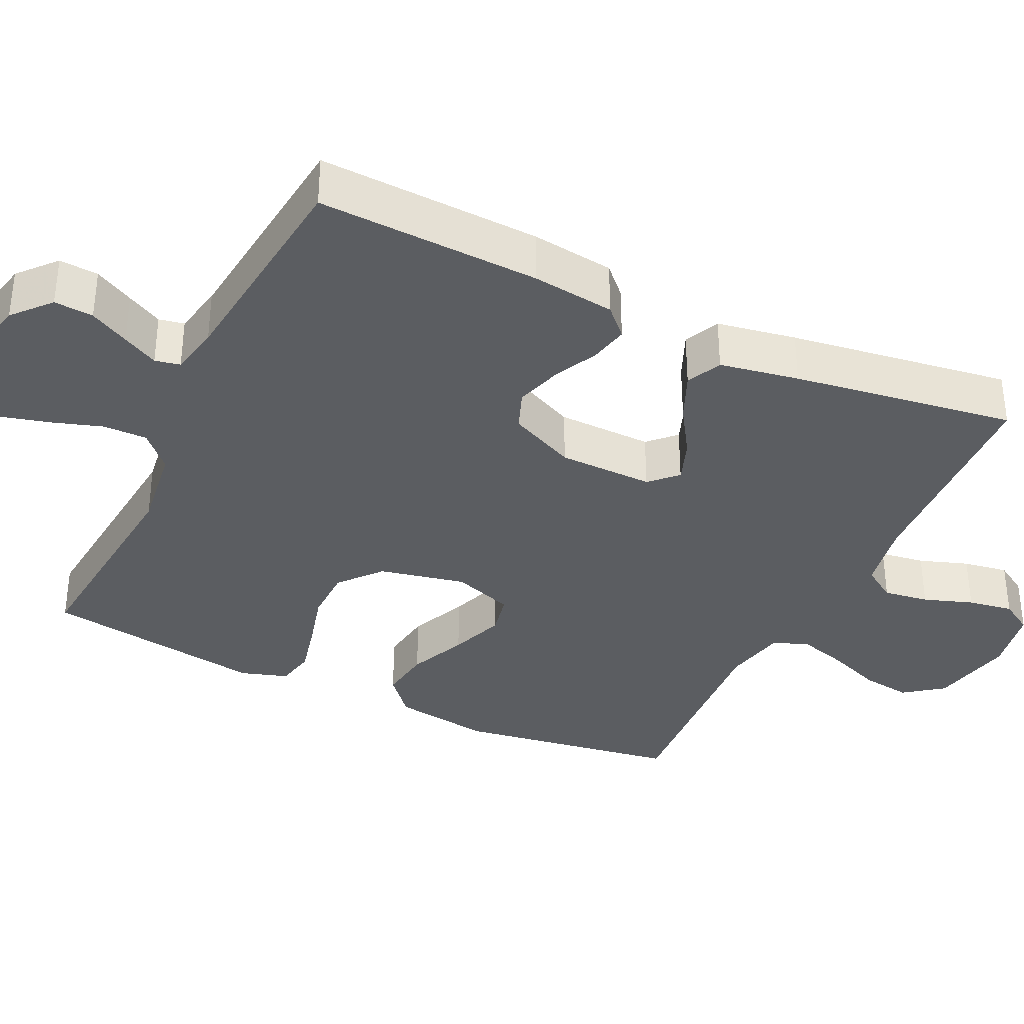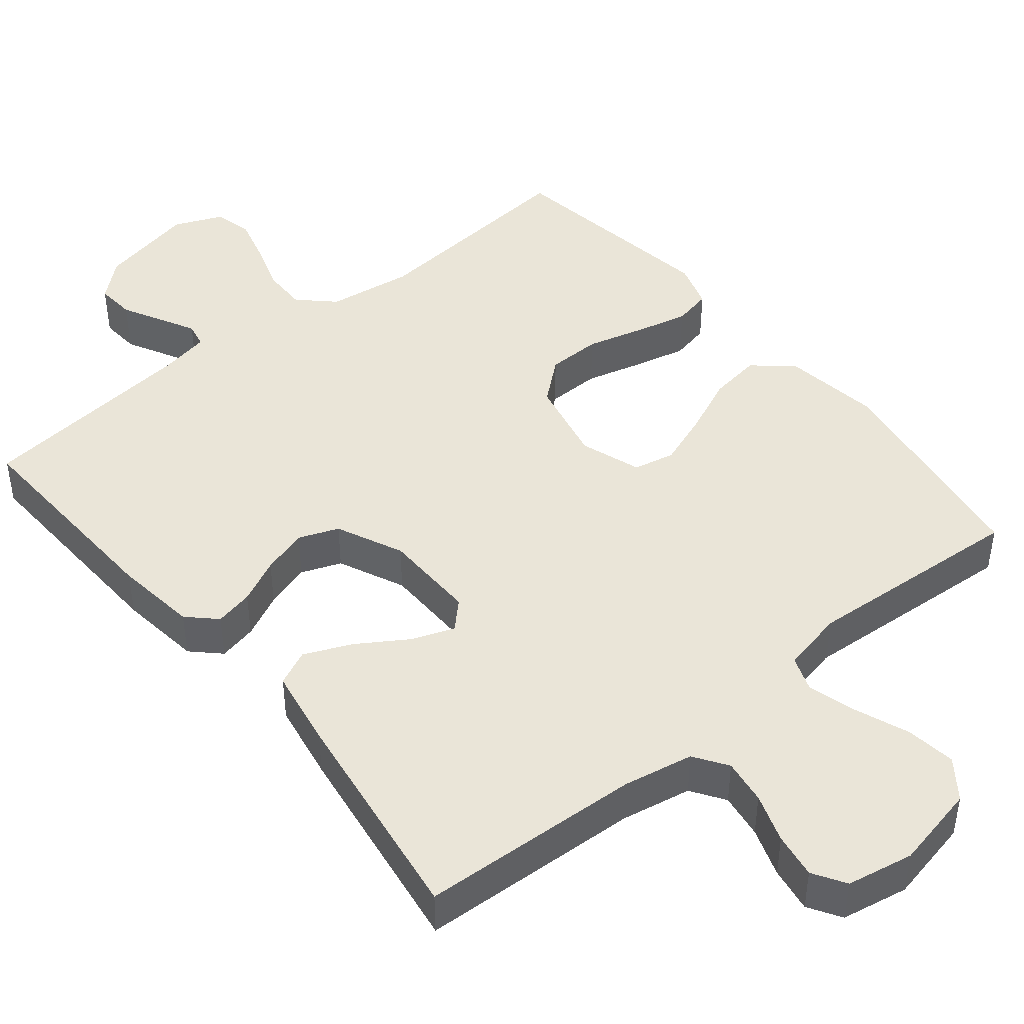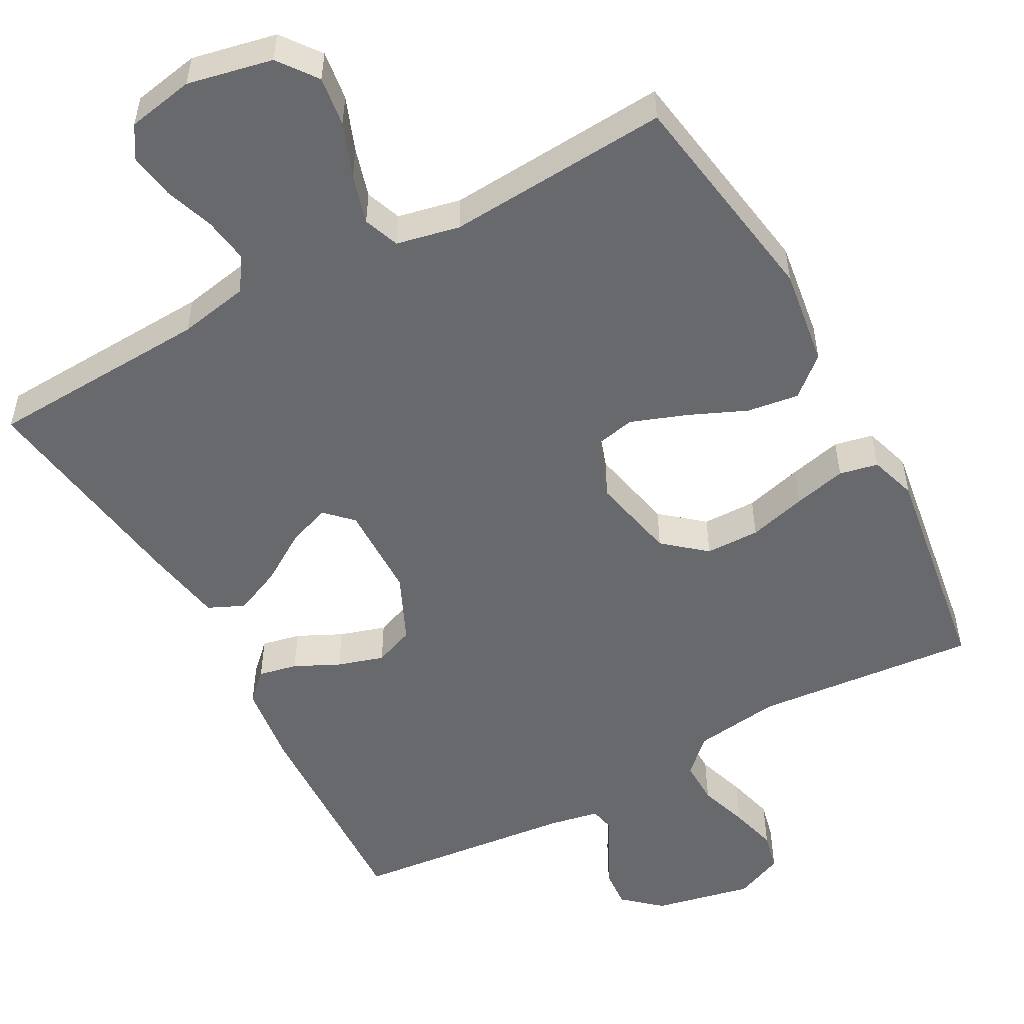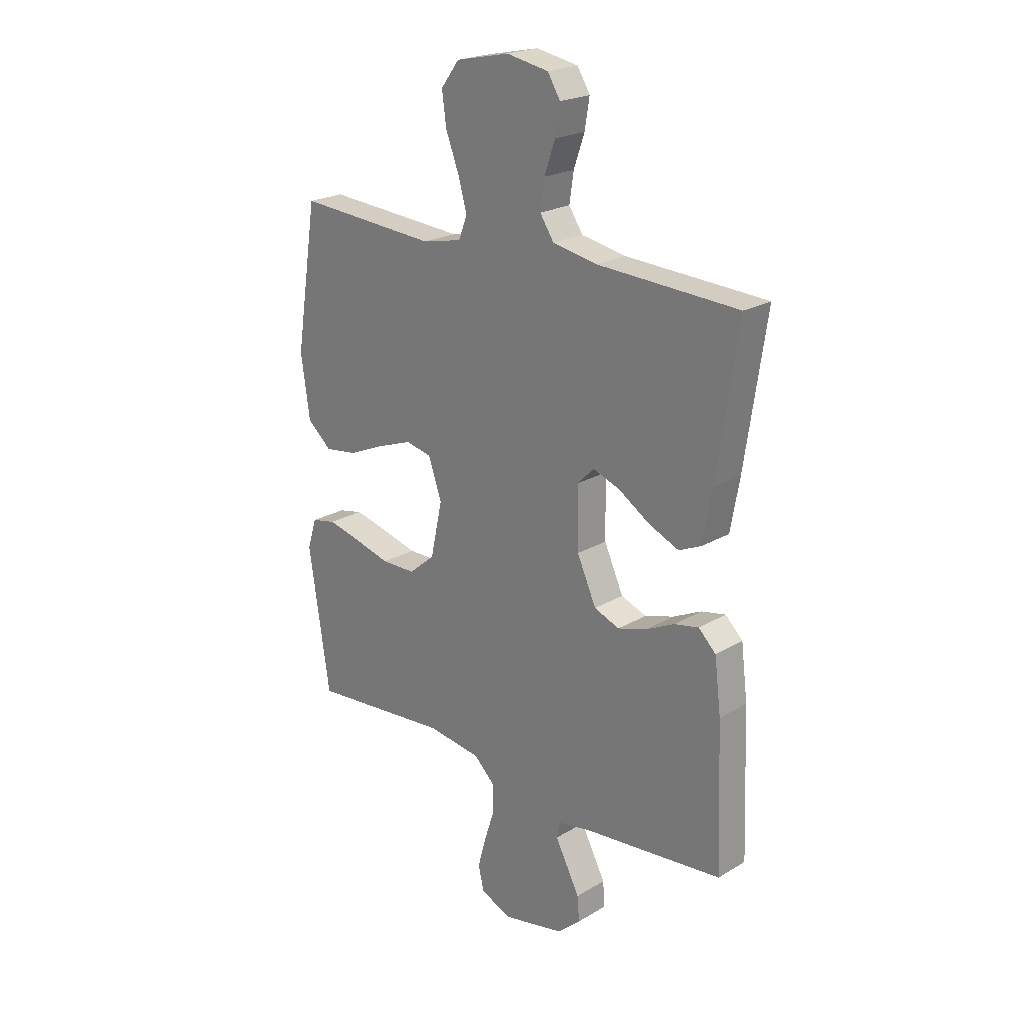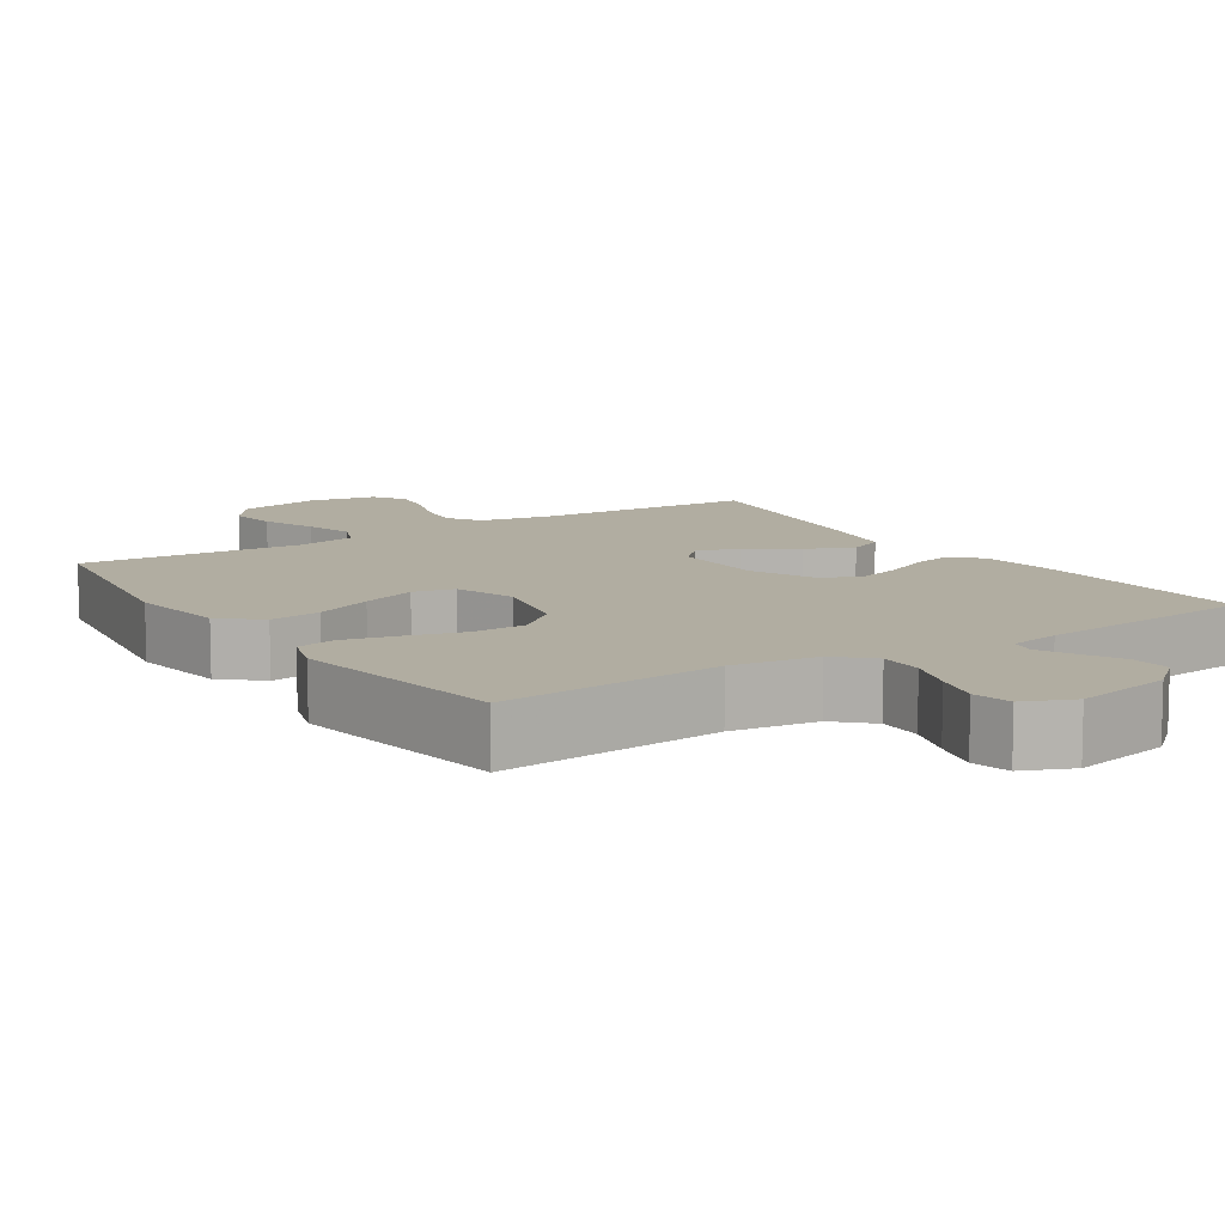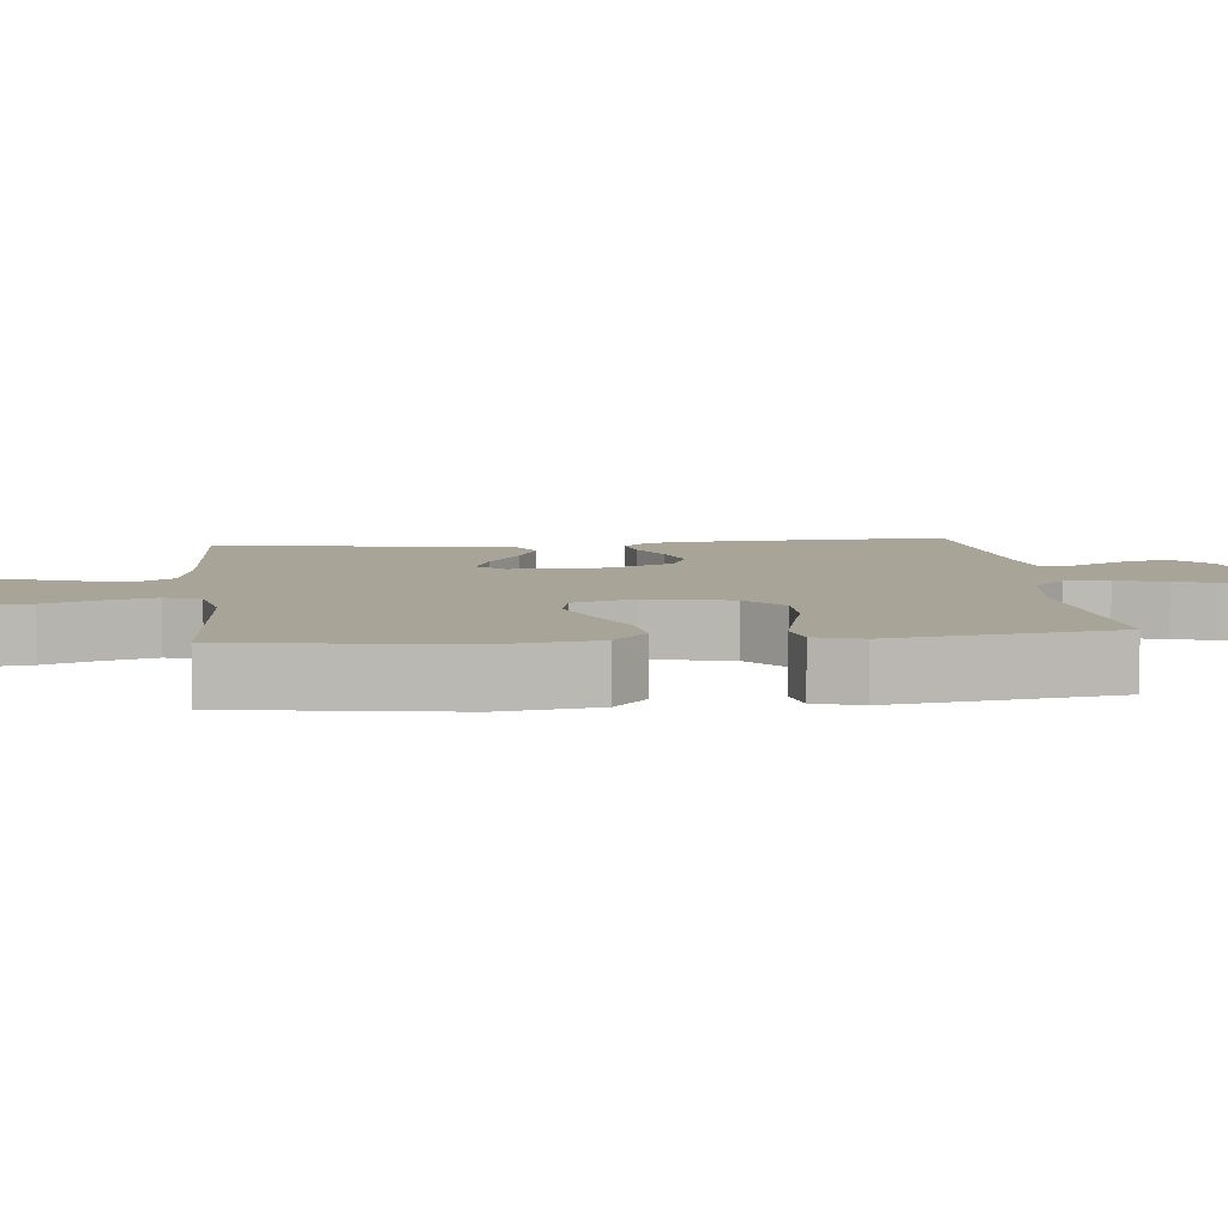
<metadata>
{"format":"obj","ext":"obj","renderer":"f3d","projection":"perspective","resolution":1024,"background":"white","views":[{"elev":-35.6,"azim":-115.6,"up":"+Y"},{"elev":44.7,"azim":-39.3,"up":"+Y"},{"elev":-52.8,"azim":28.6,"up":"+Y"},{"elev":22.1,"azim":-135.8,"up":"+Z"},{"elev":10.3,"azim":146.9,"up":"+Y"},{"elev":7.0,"azim":83.9,"up":"+Y"}]}
</metadata>
<code>
v 0.5 0.07 0.5
v 0.547 0.07 0.2
v 0.528 0.07 0.068
v 0.476 0.07 0.023
v 0.406 0.07 0.033
v 0.328 0.07 0.067
v 0.254 0.07 0.094
v 0.198 0.07 0.082
v 0.17 0.07 0
v 0.195 0.07 -0.116
v 0.251 0.07 -0.163
v 0.324 0.07 -0.164
v 0.402 0.07 -0.143
v 0.473 0.07 -0.126
v 0.525 0.07 -0.137
v 0.545 0.07 -0.2
v 0.5 0.07 -0.5
v 0.2 0.07 -0.473
v 0.084 0.07 -0.489
v 0.038 0.07 -0.533
v 0.039 0.07 -0.593
v 0.061 0.07 -0.66
v 0.078 0.07 -0.724
v 0.066 0.07 -0.776
v 0 0.07 -0.804
v -0.132 0.07 -0.776
v -0.182 0.07 -0.732
v -0.178 0.07 -0.679
v -0.15 0.07 -0.626
v -0.125 0.07 -0.578
v -0.132 0.07 -0.544
v -0.2 0.07 -0.531
v -0.5 0.07 -0.5
v -0.488 0.07 -0.2
v -0.474 0.07 -0.088
v -0.437 0.07 -0.052
v -0.385 0.07 -0.063
v -0.325 0.07 -0.092
v -0.263 0.07 -0.111
v -0.209 0.07 -0.09
v -0.168 0.07 0
v -0.166 0.07 0.128
v -0.201 0.07 0.163
v -0.258 0.07 0.142
v -0.325 0.07 0.099
v -0.389 0.07 0.071
v -0.437 0.07 0.093
v -0.456 0.07 0.2
v -0.5 0.07 0.5
v -0.2 0.07 0.515
v -0.105 0.07 0.533
v -0.075 0.07 0.578
v -0.084 0.07 0.639
v -0.107 0.07 0.705
v -0.117 0.07 0.766
v -0.09 0.07 0.81
v 0 0.07 0.827
v 0.114 0.07 0.803
v 0.153 0.07 0.751
v 0.144 0.07 0.684
v 0.116 0.07 0.611
v 0.097 0.07 0.545
v 0.115 0.07 0.497
v 0.2 0.07 0.479
v 0.5 0 0.5
v 0.547 0 0.2
v 0.528 0 0.068
v 0.476 0 0.023
v 0.406 0 0.033
v 0.328 0 0.067
v 0.254 0 0.094
v 0.198 0 0.082
v 0.17 0 0
v 0.195 0 -0.116
v 0.251 0 -0.163
v 0.324 0 -0.164
v 0.402 0 -0.143
v 0.473 0 -0.126
v 0.525 0 -0.137
v 0.545 0 -0.2
v 0.5 0 -0.5
v 0.2 0 -0.473
v 0.084 0 -0.489
v 0.038 0 -0.533
v 0.039 0 -0.593
v 0.061 0 -0.66
v 0.078 0 -0.724
v 0.066 0 -0.776
v 0 0 -0.804
v -0.132 0 -0.776
v -0.182 0 -0.732
v -0.178 0 -0.679
v -0.15 0 -0.626
v -0.125 0 -0.578
v -0.132 0 -0.544
v -0.2 0 -0.531
v -0.5 0 -0.5
v -0.488 0 -0.2
v -0.474 0 -0.088
v -0.437 0 -0.052
v -0.385 0 -0.063
v -0.325 0 -0.092
v -0.263 0 -0.111
v -0.209 0 -0.09
v -0.168 0 0
v -0.166 0 0.128
v -0.201 0 0.163
v -0.258 0 0.142
v -0.325 0 0.099
v -0.389 0 0.071
v -0.437 0 0.093
v -0.456 0 0.2
v -0.5 0 0.5
v -0.2 0 0.515
v -0.105 0 0.533
v -0.075 0 0.578
v -0.084 0 0.639
v -0.107 0 0.705
v -0.117 0 0.766
v -0.09 0 0.81
v 0 0 0.827
v 0.114 0 0.803
v 0.153 0 0.751
v 0.144 0 0.684
v 0.116 0 0.611
v 0.097 0 0.545
v 0.115 0 0.497
v 0.2 0 0.479
f 58 59 60 61
f 58 61 62
f 57 58 62
f 56 57 62
f 53 54 55 56
f 52 53 56 62
f 51 52 62 63
f 47 48 49 50
f 44 45 46 47
f 43 44 47 50
f 42 43 50 51
f 35 36 37 38
f 35 38 39
f 32 33 34 35
f 31 32 35 39
f 26 27 28 29
f 26 29 30
f 25 26 30
f 24 25 30 31
f 21 22 23 24
f 15 16 17 18
f 15 18 19
f 12 13 14 15
f 12 15 19
f 11 12 19 20
f 3 4 5 6
f 3 6 7
f 64 1 2 3
f 64 3 7
f 63 64 7 8
f 41 42 51 63
f 40 41 63 8
f 24 31 39 40
f 21 24 40
f 20 21 40
f 10 11 20 40
f 9 10 40
f 8 9 40
f 125 124 123 122
f 126 125 122
f 126 122 121
f 126 121 120
f 120 119 118 117
f 126 120 117 116
f 127 126 116 115
f 114 113 112 111
f 111 110 109 108
f 114 111 108 107
f 115 114 107 106
f 102 101 100 99
f 103 102 99
f 99 98 97 96
f 103 99 96 95
f 93 92 91 90
f 94 93 90
f 94 90 89
f 95 94 89 88
f 88 87 86 85
f 82 81 80 79
f 83 82 79
f 79 78 77 76
f 83 79 76
f 84 83 76 75
f 70 69 68 67
f 71 70 67
f 67 66 65 128
f 71 67 128
f 72 71 128 127
f 127 115 106 105
f 72 127 105 104
f 104 103 95 88
f 104 88 85
f 104 85 84
f 104 84 75 74
f 104 74 73
f 104 73 72
f 1 65 66 2
f 2 66 67 3
f 3 67 68 4
f 4 68 69 5
f 5 69 70 6
f 6 70 71 7
f 7 71 72 8
f 8 72 73 9
f 9 73 74 10
f 10 74 75 11
f 11 75 76 12
f 12 76 77 13
f 13 77 78 14
f 14 78 79 15
f 15 79 80 16
f 16 80 81 17
f 17 81 82 18
f 18 82 83 19
f 19 83 84 20
f 20 84 85 21
f 21 85 86 22
f 22 86 87 23
f 23 87 88 24
f 24 88 89 25
f 25 89 90 26
f 26 90 91 27
f 27 91 92 28
f 28 92 93 29
f 29 93 94 30
f 30 94 95 31
f 31 95 96 32
f 32 96 97 33
f 33 97 98 34
f 34 98 99 35
f 35 99 100 36
f 36 100 101 37
f 37 101 102 38
f 38 102 103 39
f 39 103 104 40
f 40 104 105 41
f 41 105 106 42
f 42 106 107 43
f 43 107 108 44
f 44 108 109 45
f 45 109 110 46
f 46 110 111 47
f 47 111 112 48
f 48 112 113 49
f 49 113 114 50
f 50 114 115 51
f 51 115 116 52
f 52 116 117 53
f 53 117 118 54
f 54 118 119 55
f 55 119 120 56
f 56 120 121 57
f 57 121 122 58
f 58 122 123 59
f 59 123 124 60
f 60 124 125 61
f 61 125 126 62
f 62 126 127 63
f 63 127 128 64
f 64 128 65 1

</code>
